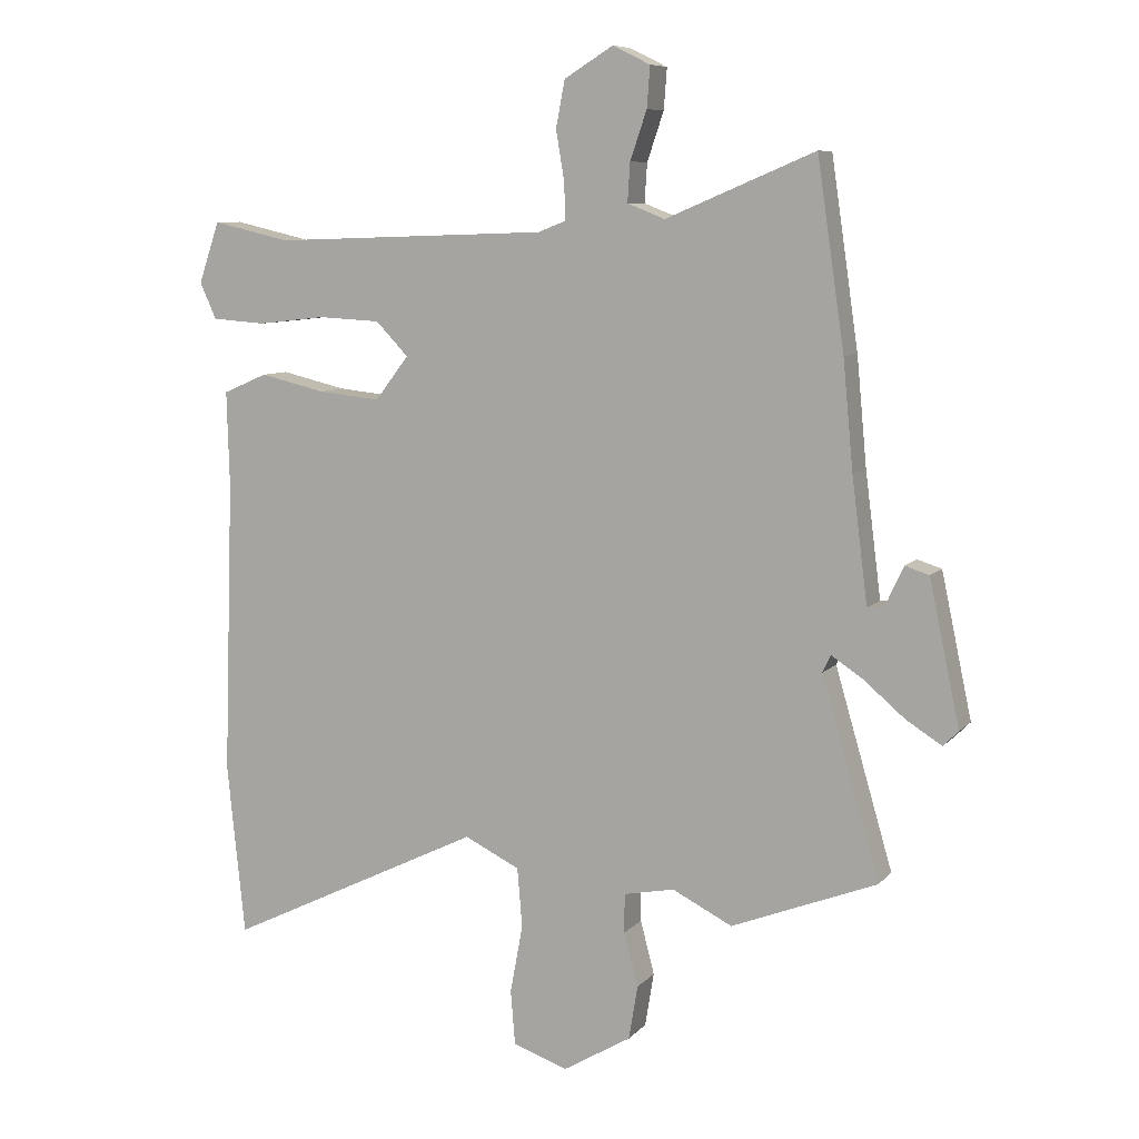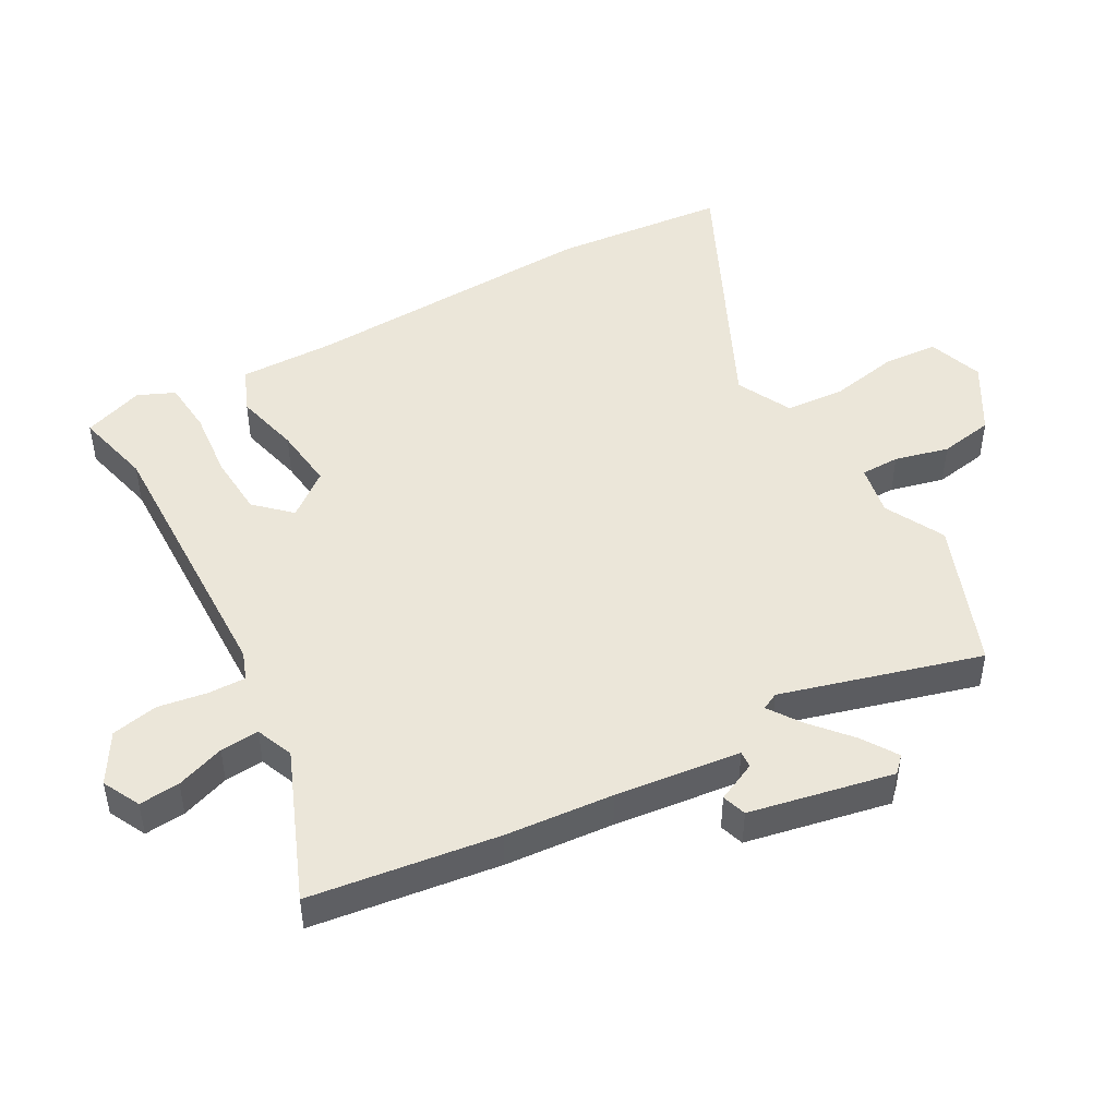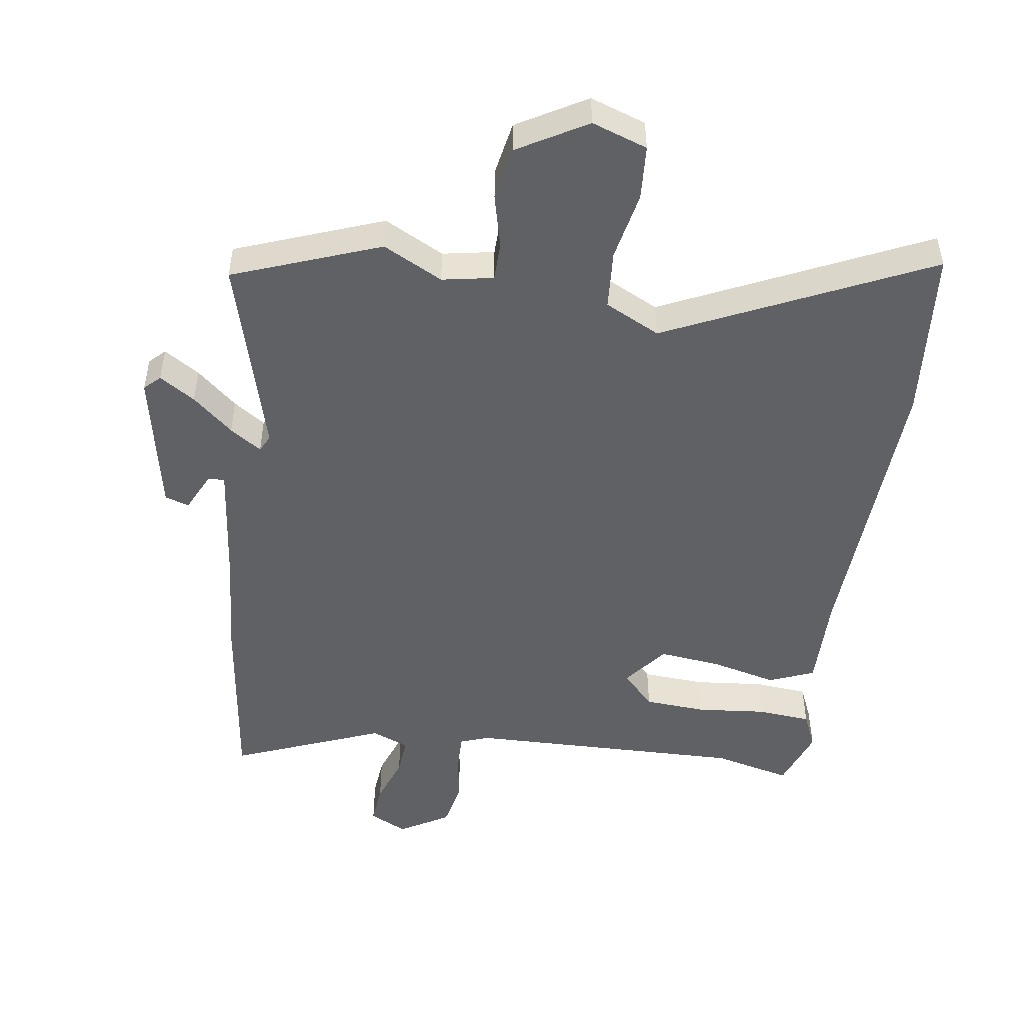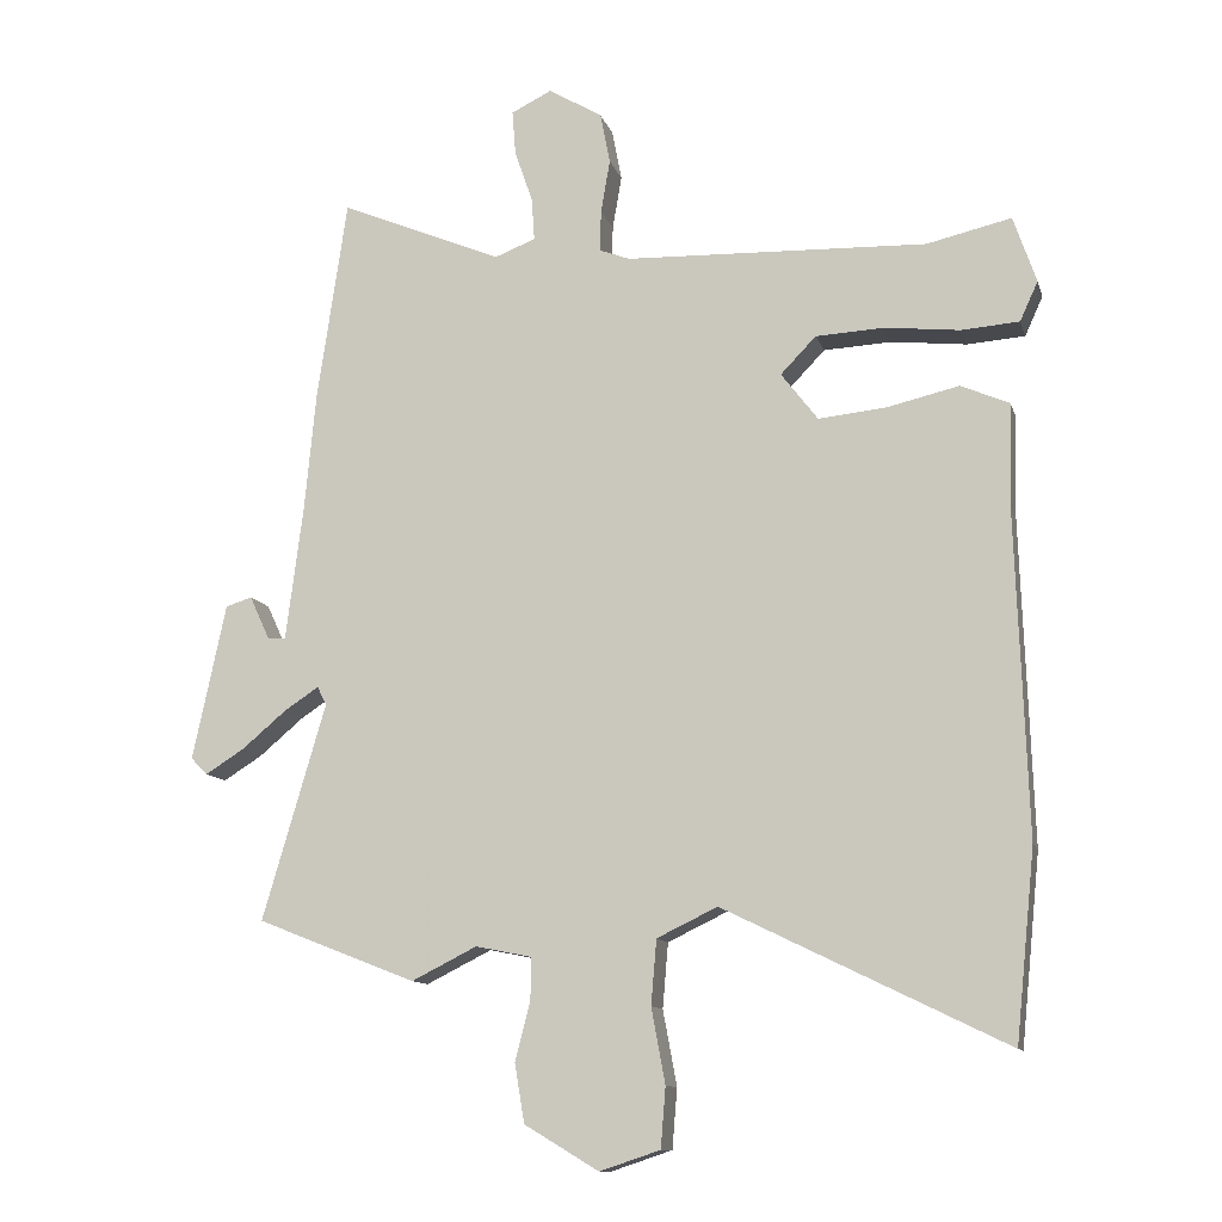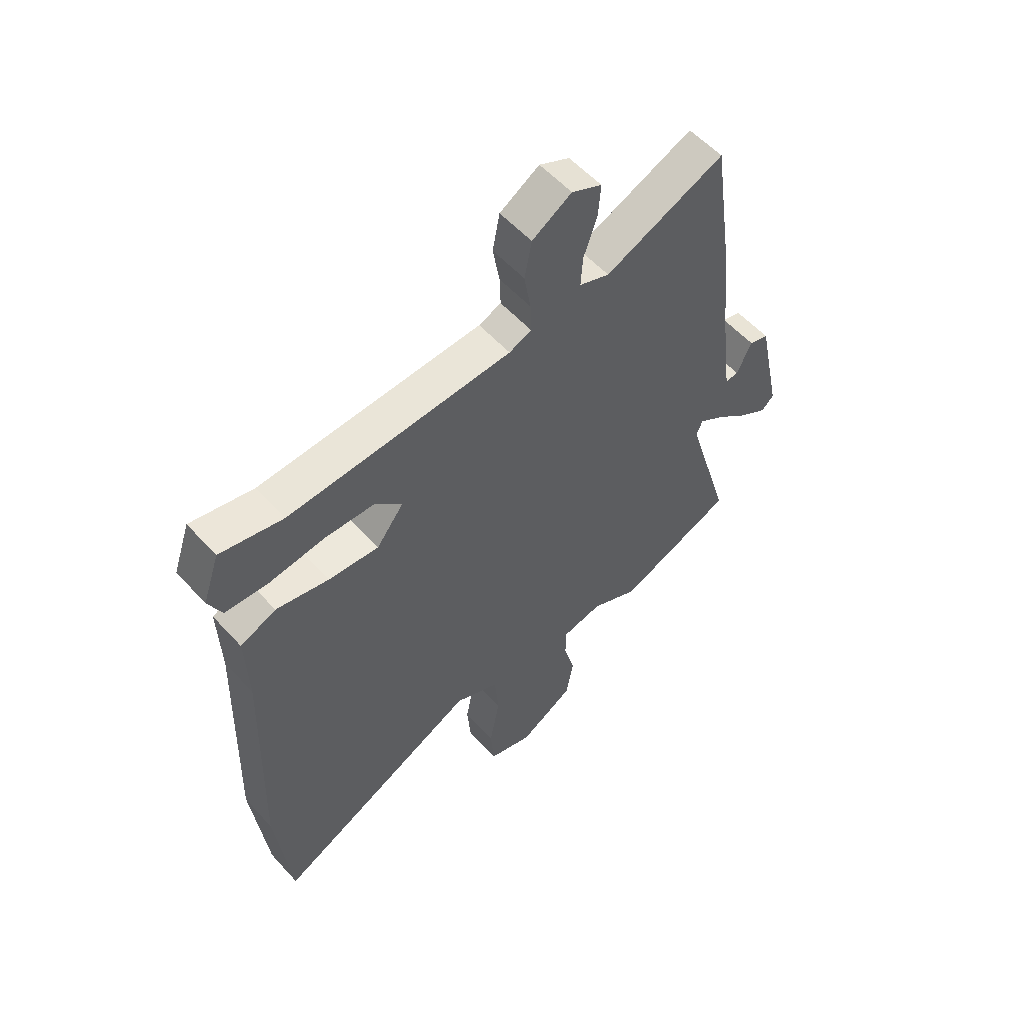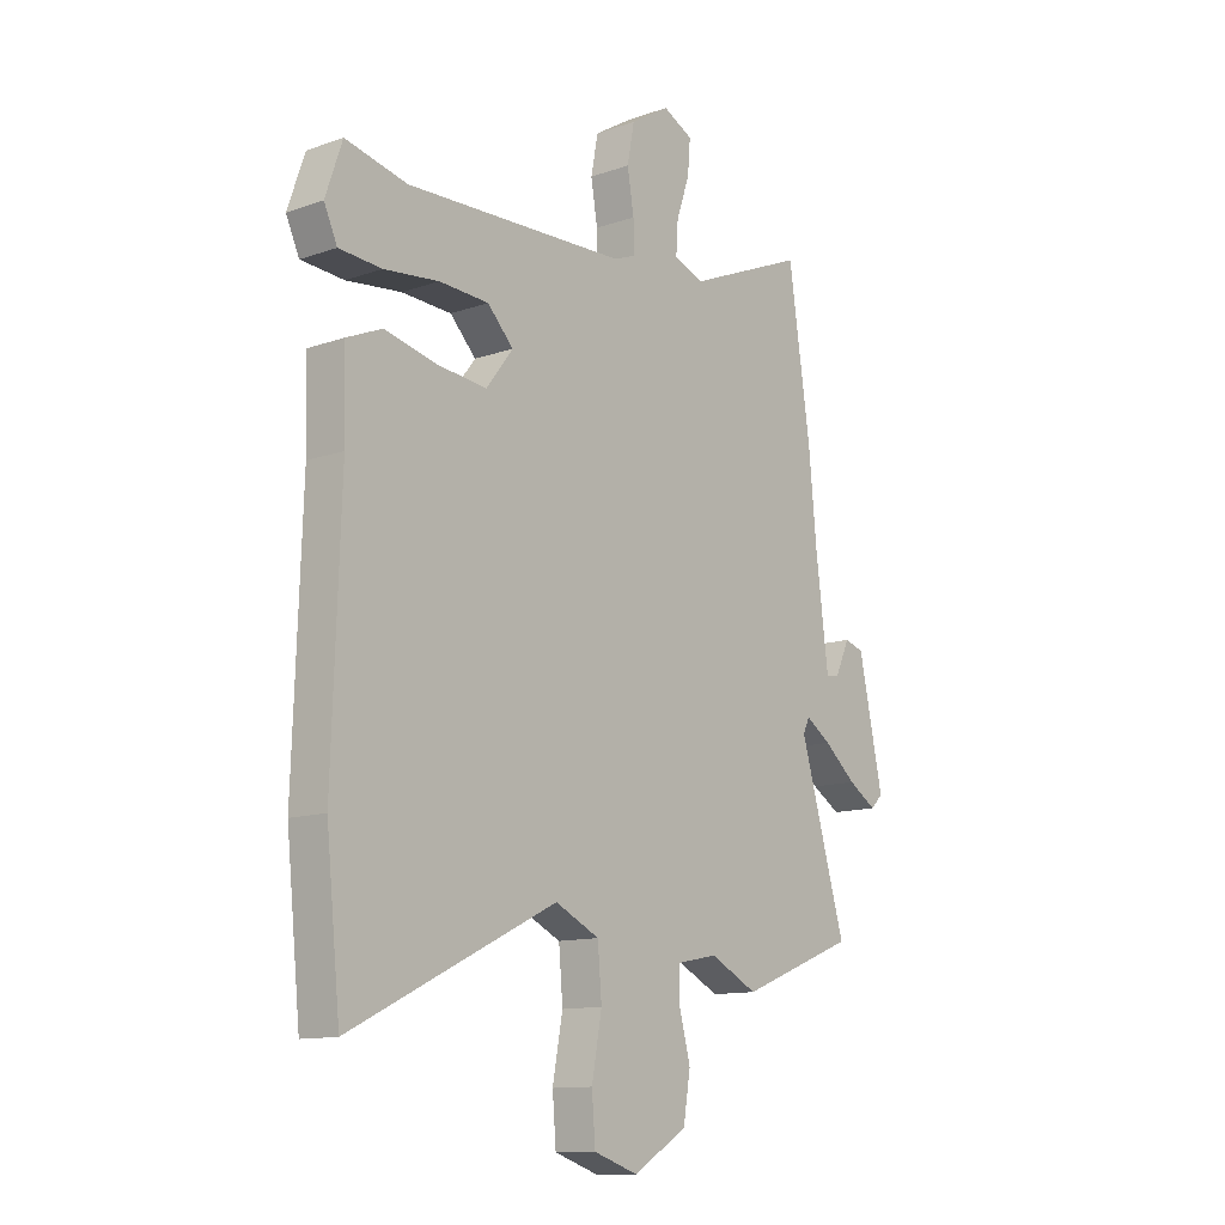
<metadata>
{"format":"obj","ext":"obj","renderer":"f3d","projection":"perspective","resolution":1024,"background":"white","views":[{"elev":8.3,"azim":22.9,"up":"+Z"},{"elev":47.4,"azim":60.3,"up":"+Y"},{"elev":-49.1,"azim":170.9,"up":"+Y"},{"elev":-11.5,"azim":-165.6,"up":"+Z"},{"elev":56.7,"azim":-41.7,"up":"+Z"},{"elev":-12.2,"azim":-50.5,"up":"+Z"}]}
</metadata>
<code>
v -0.51 0.07 0.502
v -0.388 0.07 0.474
v 0.047 0.07 0.489
v 0.091 0.07 0.506
v 0.089 0.07 0.565
v 0.076 0.07 0.642
v 0.09 0.07 0.715
v 0.167 0.07 0.762
v 0.226 0.07 0.733
v 0.221 0.07 0.669
v 0.195 0.07 0.593
v 0.191 0.07 0.532
v 0.25 0.07 0.509
v 0.484 0.07 0.607
v 0.527 0.07 0.314
v 0.543 0.07 0.145
v 0.568 0.07 -0.051
v 0.594 0.07 -0.049
v 0.623 0.07 0.014
v 0.661 0.07 0.002
v 0.709 0.07 -0.223
v 0.685 0.07 -0.247
v 0.629 0.07 -0.212
v 0.565 0.07 -0.158
v 0.515 0.07 -0.125
v 0.502 0.07 -0.152
v 0.593 0.07 -0.463
v 0.364 0.07 -0.553
v 0.27 0.07 -0.506
v 0.19 0.07 -0.522
v 0.19 0.07 -0.583
v 0.212 0.07 -0.667
v 0.198 0.07 -0.752
v 0.091 0.07 -0.816
v 0.004 0.07 -0.787
v -0.003 0.07 -0.701
v 0.017 0.07 -0.593
v 0.009 0.07 -0.5
v -0.078 0.07 -0.458
v -0.484 0.07 -0.656
v -0.512 0.07 -0.384
v -0.496 0.07 0.082
v -0.5 0.07 0.232
v -0.43 0.07 0.262
v -0.327 0.07 0.238
v -0.229 0.07 0.228
v -0.176 0.07 0.297
v -0.227 0.07 0.35
v -0.325 0.07 0.355
v -0.433 0.07 0.343
v -0.517 0.07 0.349
v -0.543 0.07 0.406
v -0.51 0 0.502
v -0.388 0 0.474
v 0.047 0 0.489
v 0.091 0 0.506
v 0.089 0 0.565
v 0.076 0 0.642
v 0.09 0 0.715
v 0.167 0 0.762
v 0.226 0 0.733
v 0.221 0 0.669
v 0.195 0 0.593
v 0.191 0 0.532
v 0.25 0 0.509
v 0.484 0 0.607
v 0.527 0 0.314
v 0.543 0 0.145
v 0.568 0 -0.051
v 0.594 0 -0.049
v 0.623 0 0.014
v 0.661 0 0.002
v 0.709 0 -0.223
v 0.685 0 -0.247
v 0.629 0 -0.212
v 0.565 0 -0.158
v 0.515 0 -0.125
v 0.502 0 -0.152
v 0.593 0 -0.463
v 0.364 0 -0.553
v 0.27 0 -0.506
v 0.19 0 -0.522
v 0.19 0 -0.583
v 0.212 0 -0.667
v 0.198 0 -0.752
v 0.091 0 -0.816
v 0.004 0 -0.787
v -0.003 0 -0.701
v 0.017 0 -0.593
v 0.009 0 -0.5
v -0.078 0 -0.458
v -0.484 0 -0.656
v -0.512 0 -0.384
v -0.496 0 0.082
v -0.5 0 0.232
v -0.43 0 0.262
v -0.327 0 0.238
v -0.229 0 0.228
v -0.176 0 0.297
v -0.227 0 0.35
v -0.325 0 0.355
v -0.433 0 0.343
v -0.517 0 0.349
v -0.543 0 0.406
f 49 50 51 52
f 48 49 52 1
f 42 43 44 45
f 42 45 46
f 39 40 41 42
f 38 39 42 46
f 34 35 36 37
f 34 37 38
f 31 32 33 34
f 30 31 34 38
f 29 30 38 46
f 26 27 28 29
f 25 26 29 46
f 21 22 23 24
f 21 24 25
f 18 19 20 21
f 17 18 21 25
f 16 17 25 46
f 13 14 15 16
f 12 13 16 46
f 8 9 10 11
f 5 6 7 8
f 4 5 8 11
f 48 1 2
f 48 2 3
f 47 48 3 4
f 46 47 4
f 4 11 12 46
f 104 103 102 101
f 53 104 101 100
f 97 96 95 94
f 98 97 94
f 94 93 92 91
f 98 94 91 90
f 89 88 87 86
f 90 89 86
f 86 85 84 83
f 90 86 83 82
f 98 90 82 81
f 81 80 79 78
f 98 81 78 77
f 76 75 74 73
f 77 76 73
f 73 72 71 70
f 77 73 70 69
f 98 77 69 68
f 68 67 66 65
f 98 68 65 64
f 63 62 61 60
f 60 59 58 57
f 63 60 57 56
f 54 53 100
f 55 54 100
f 56 55 100 99
f 56 99 98
f 98 64 63 56
f 1 53 54 2
f 2 54 55 3
f 3 55 56 4
f 4 56 57 5
f 5 57 58 6
f 6 58 59 7
f 7 59 60 8
f 8 60 61 9
f 9 61 62 10
f 10 62 63 11
f 11 63 64 12
f 12 64 65 13
f 13 65 66 14
f 14 66 67 15
f 15 67 68 16
f 16 68 69 17
f 17 69 70 18
f 18 70 71 19
f 19 71 72 20
f 20 72 73 21
f 21 73 74 22
f 22 74 75 23
f 23 75 76 24
f 24 76 77 25
f 25 77 78 26
f 26 78 79 27
f 27 79 80 28
f 28 80 81 29
f 29 81 82 30
f 30 82 83 31
f 31 83 84 32
f 32 84 85 33
f 33 85 86 34
f 34 86 87 35
f 35 87 88 36
f 36 88 89 37
f 37 89 90 38
f 38 90 91 39
f 39 91 92 40
f 40 92 93 41
f 41 93 94 42
f 42 94 95 43
f 43 95 96 44
f 44 96 97 45
f 45 97 98 46
f 46 98 99 47
f 47 99 100 48
f 48 100 101 49
f 49 101 102 50
f 50 102 103 51
f 51 103 104 52
f 52 104 53 1

</code>
